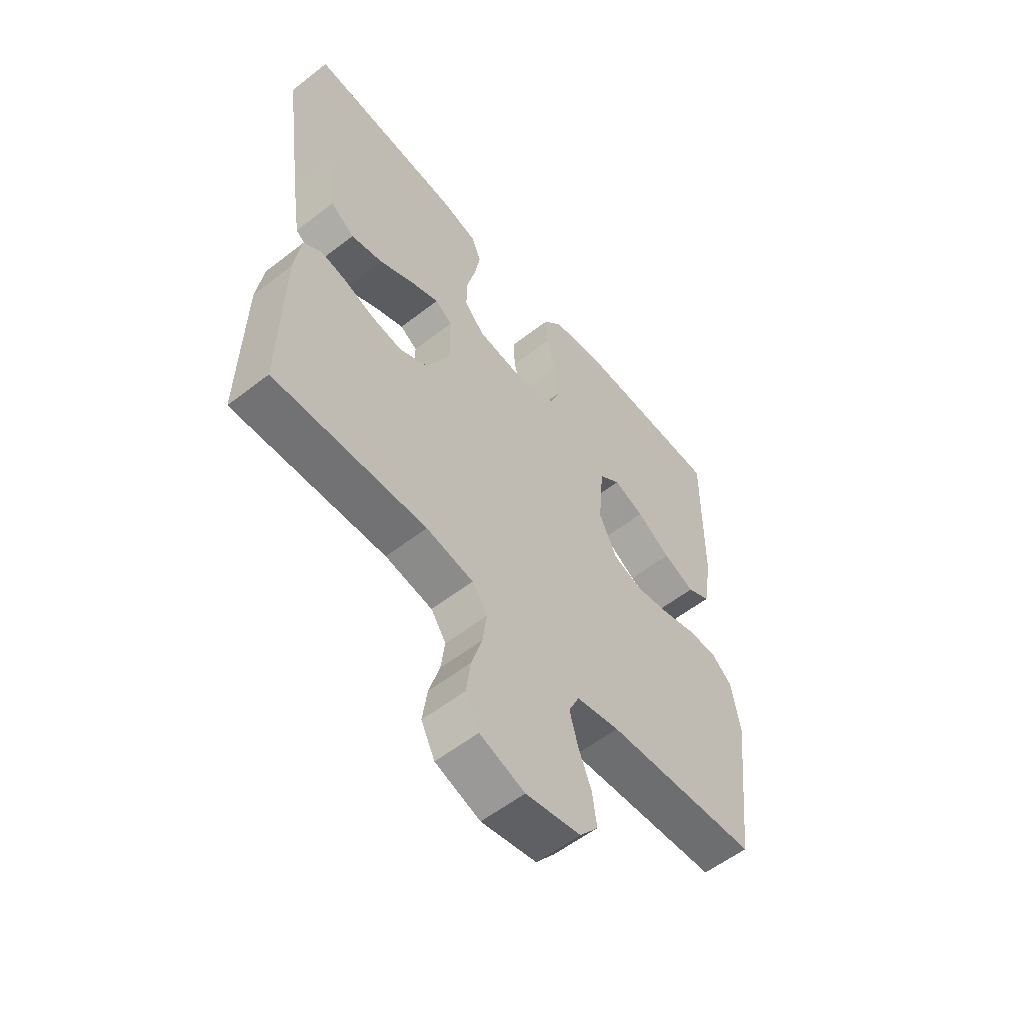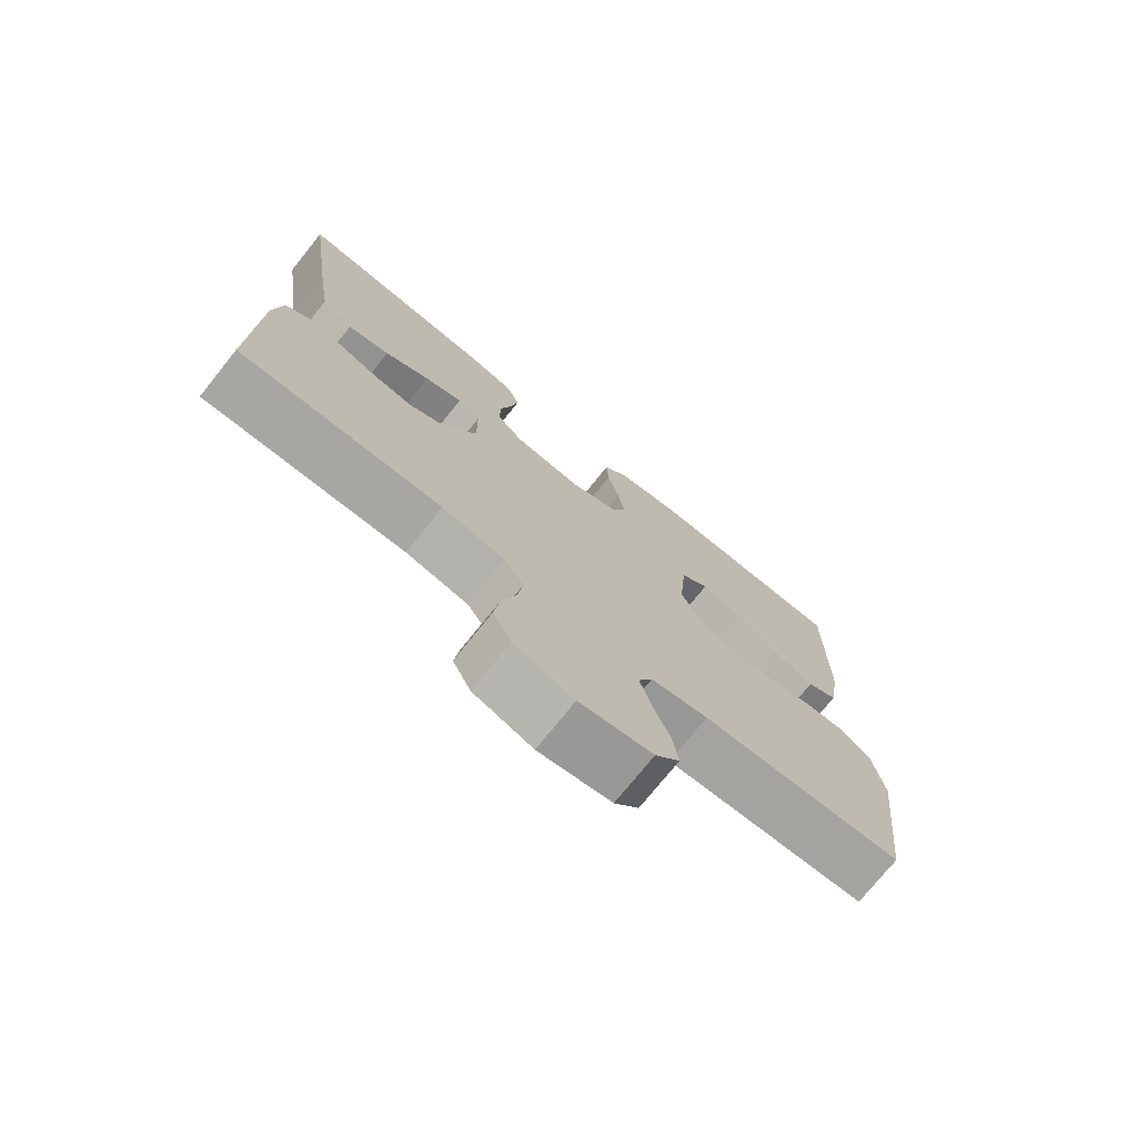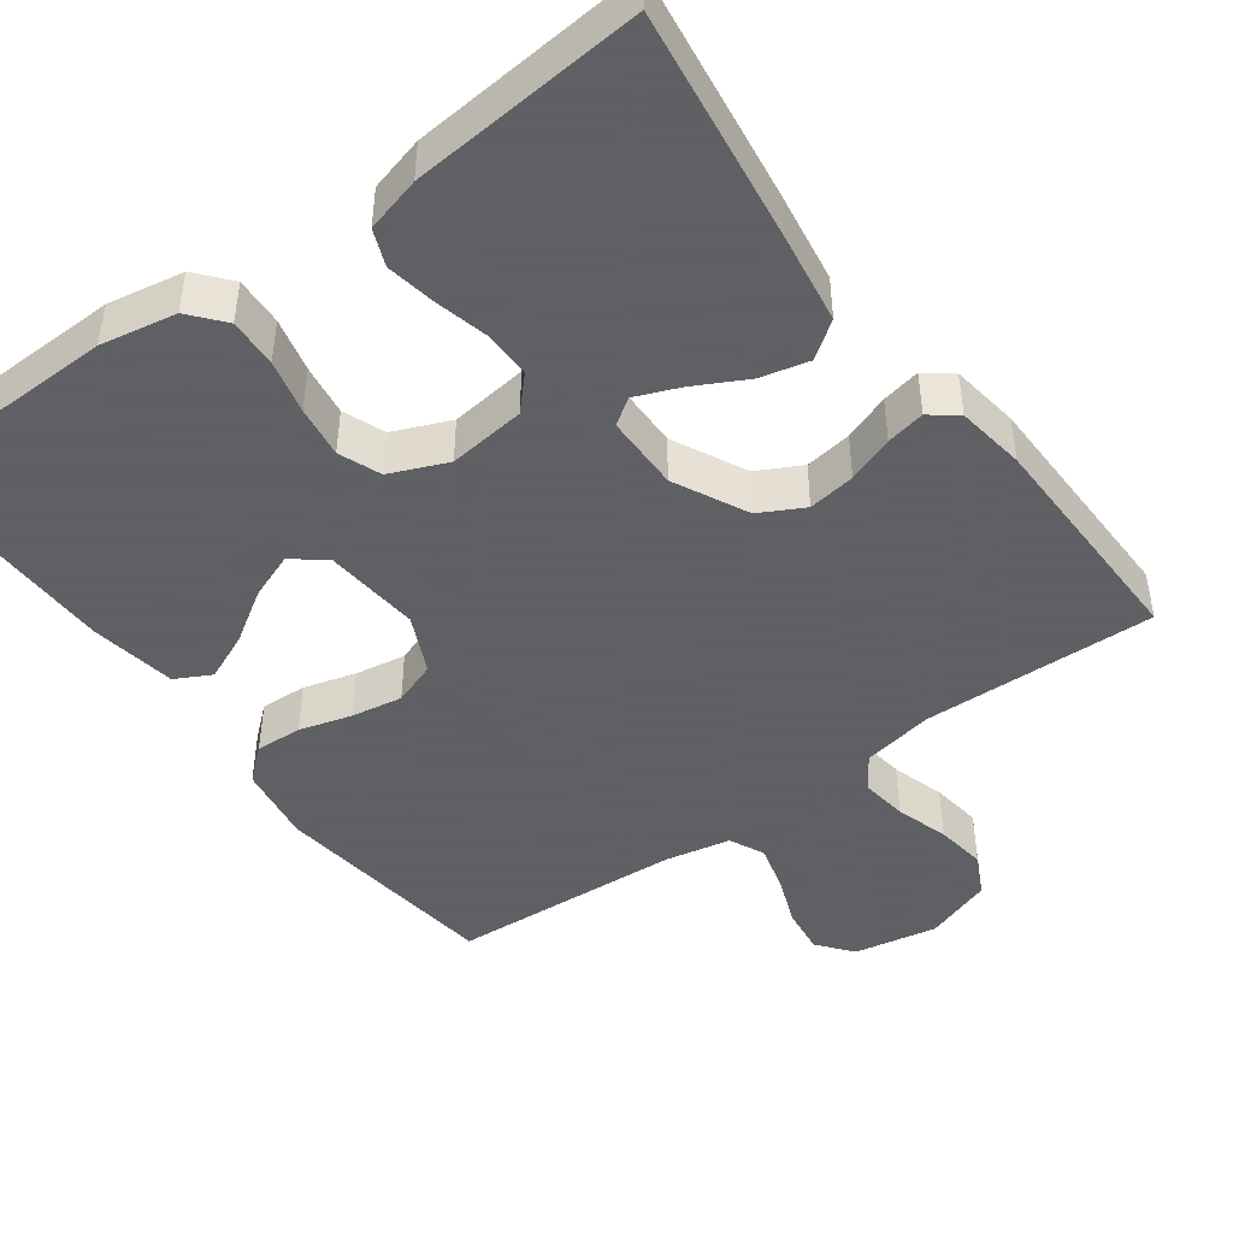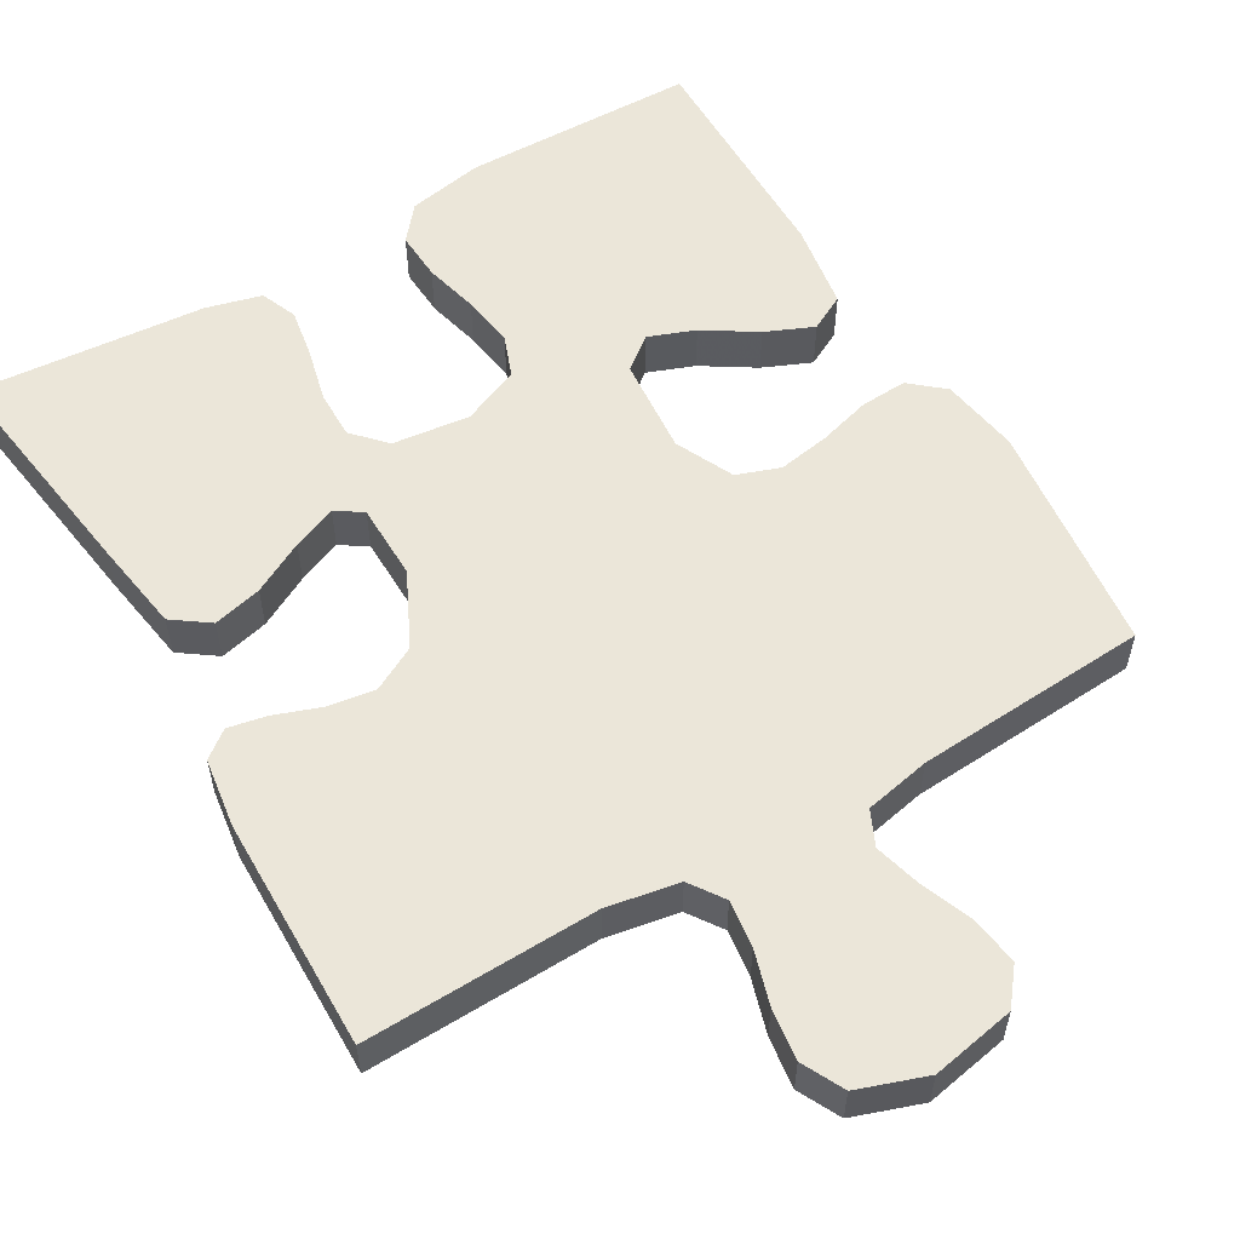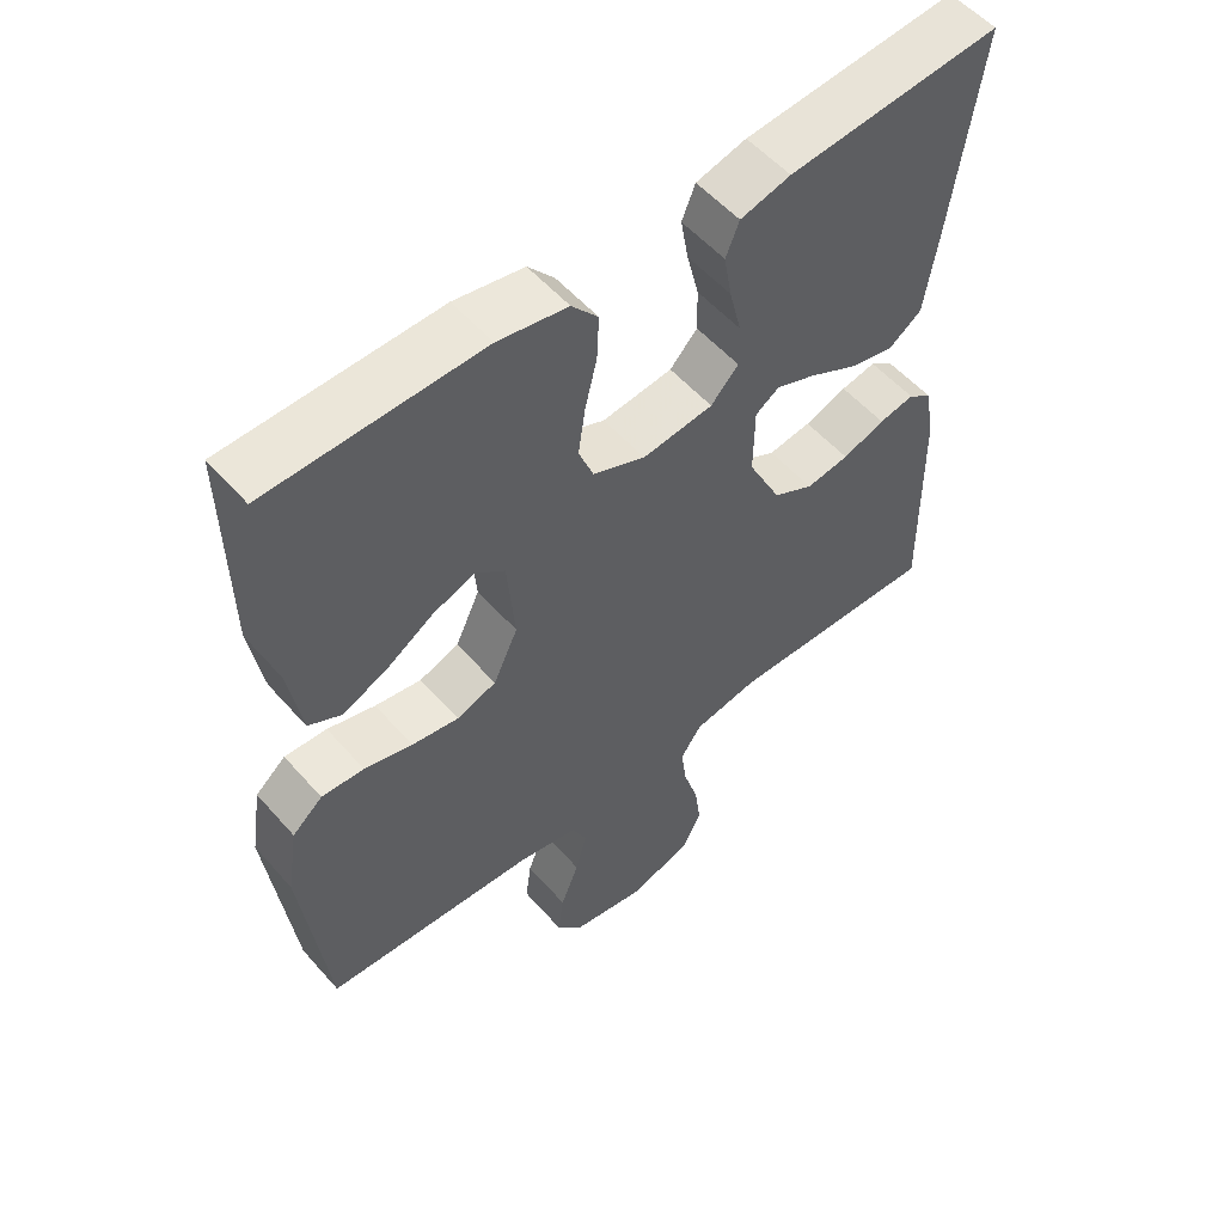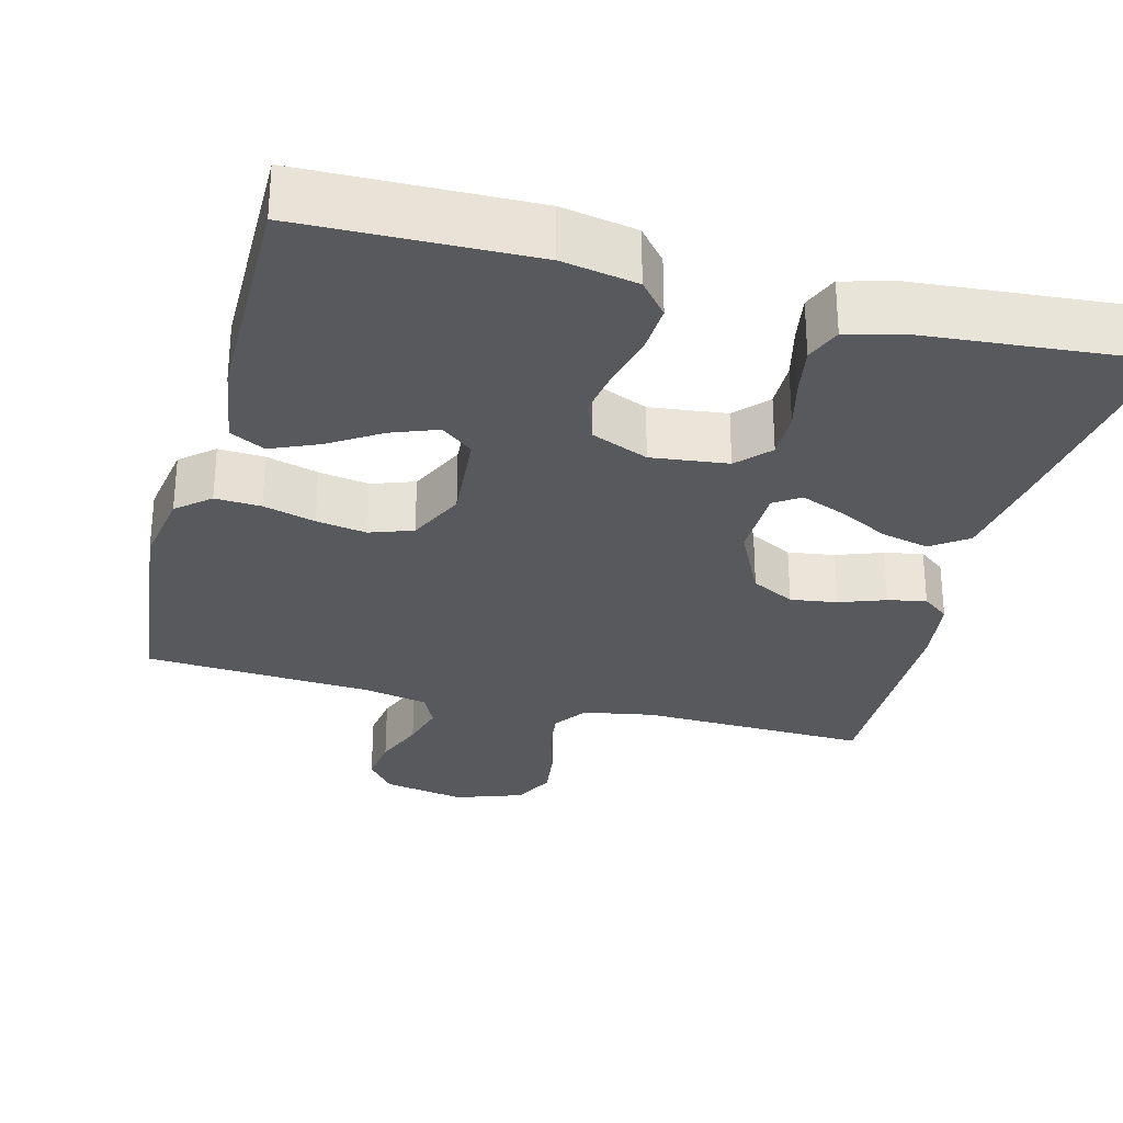
<metadata>
{"format":"obj","ext":"obj","renderer":"f3d","projection":"perspective","resolution":1024,"background":"white","views":[{"elev":-56.7,"azim":129.1,"up":"+Z"},{"elev":-74.8,"azim":141.2,"up":"+Z"},{"elev":-45.3,"azim":36.2,"up":"+Y"},{"elev":56.5,"azim":149.4,"up":"+Y"},{"elev":55.0,"azim":-40.5,"up":"+Z"},{"elev":-29.5,"azim":-14.8,"up":"+Y"}]}
</metadata>
<code>
v -0.5 0.07 -0.5
v -0.535 0.07 -0.2
v -0.519 0.07 -0.099
v -0.476 0.07 -0.062
v -0.416 0.07 -0.065
v -0.348 0.07 -0.084
v -0.282 0.07 -0.095
v -0.226 0.07 -0.075
v -0.191 0.07 0
v -0.202 0.07 0.125
v -0.244 0.07 0.158
v -0.304 0.07 0.135
v -0.371 0.07 0.092
v -0.433 0.07 0.065
v -0.479 0.07 0.089
v -0.497 0.07 0.2
v -0.5 0.07 0.5
v -0.2 0.07 0.507
v -0.102 0.07 0.489
v -0.065 0.07 0.445
v -0.068 0.07 0.382
v -0.085 0.07 0.312
v -0.095 0.07 0.245
v -0.074 0.07 0.191
v 0 0.07 0.16
v 0.1 0.07 0.172
v 0.139 0.07 0.214
v 0.138 0.07 0.276
v 0.121 0.07 0.345
v 0.11 0.07 0.408
v 0.129 0.07 0.455
v 0.2 0.07 0.474
v 0.5 0.07 0.5
v 0.459 0.07 0.2
v 0.441 0.07 0.082
v 0.394 0.07 0.048
v 0.331 0.07 0.063
v 0.264 0.07 0.098
v 0.207 0.07 0.121
v 0.173 0.07 0.098
v 0.172 0.07 0
v 0.219 0.07 -0.095
v 0.276 0.07 -0.125
v 0.337 0.07 -0.116
v 0.397 0.07 -0.094
v 0.447 0.07 -0.084
v 0.482 0.07 -0.111
v 0.495 0.07 -0.2
v 0.5 0.07 -0.5
v 0.2 0.07 -0.492
v 0.107 0.07 -0.509
v 0.077 0.07 -0.553
v 0.085 0.07 -0.614
v 0.106 0.07 -0.683
v 0.115 0.07 -0.749
v 0.088 0.07 -0.803
v 0 0.07 -0.834
v -0.108 0.07 -0.814
v -0.144 0.07 -0.769
v -0.136 0.07 -0.707
v -0.11 0.07 -0.64
v -0.094 0.07 -0.58
v -0.115 0.07 -0.535
v -0.2 0.07 -0.518
v -0.5 0 -0.5
v -0.535 0 -0.2
v -0.519 0 -0.099
v -0.476 0 -0.062
v -0.416 0 -0.065
v -0.348 0 -0.084
v -0.282 0 -0.095
v -0.226 0 -0.075
v -0.191 0 0
v -0.202 0 0.125
v -0.244 0 0.158
v -0.304 0 0.135
v -0.371 0 0.092
v -0.433 0 0.065
v -0.479 0 0.089
v -0.497 0 0.2
v -0.5 0 0.5
v -0.2 0 0.507
v -0.102 0 0.489
v -0.065 0 0.445
v -0.068 0 0.382
v -0.085 0 0.312
v -0.095 0 0.245
v -0.074 0 0.191
v 0 0 0.16
v 0.1 0 0.172
v 0.139 0 0.214
v 0.138 0 0.276
v 0.121 0 0.345
v 0.11 0 0.408
v 0.129 0 0.455
v 0.2 0 0.474
v 0.5 0 0.5
v 0.459 0 0.2
v 0.441 0 0.082
v 0.394 0 0.048
v 0.331 0 0.063
v 0.264 0 0.098
v 0.207 0 0.121
v 0.173 0 0.098
v 0.172 0 0
v 0.219 0 -0.095
v 0.276 0 -0.125
v 0.337 0 -0.116
v 0.397 0 -0.094
v 0.447 0 -0.084
v 0.482 0 -0.111
v 0.495 0 -0.2
v 0.5 0 -0.5
v 0.2 0 -0.492
v 0.107 0 -0.509
v 0.077 0 -0.553
v 0.085 0 -0.614
v 0.106 0 -0.683
v 0.115 0 -0.749
v 0.088 0 -0.803
v 0 0 -0.834
v -0.108 0 -0.814
v -0.144 0 -0.769
v -0.136 0 -0.707
v -0.11 0 -0.64
v -0.094 0 -0.58
v -0.115 0 -0.535
v -0.2 0 -0.518
f 58 59 60 61
f 58 61 62
f 57 58 62
f 56 57 62
f 53 54 55 56
f 52 53 56 62
f 51 52 62 63
f 47 48 49 50
f 44 45 46 47
f 43 44 47 50
f 42 43 50 51
f 35 36 37 38
f 35 38 39
f 34 35 39
f 33 34 39
f 32 33 39 40
f 28 29 30 31
f 28 31 32 40
f 19 20 21 22
f 19 22 23
f 18 19 23
f 17 18 23 24
f 12 13 14 15
f 11 12 15 16
f 3 4 5 6
f 3 6 7
f 64 1 2 3
f 64 3 7
f 63 64 7 8
f 41 42 51 63
f 41 63 8 9
f 27 28 40 41
f 26 27 41
f 25 26 41 9
f 24 25 9 10
f 11 16 17 24
f 10 11 24
f 125 124 123 122
f 126 125 122
f 126 122 121
f 126 121 120
f 120 119 118 117
f 126 120 117 116
f 127 126 116 115
f 114 113 112 111
f 111 110 109 108
f 114 111 108 107
f 115 114 107 106
f 102 101 100 99
f 103 102 99
f 103 99 98
f 103 98 97
f 104 103 97 96
f 95 94 93 92
f 104 96 95 92
f 86 85 84 83
f 87 86 83
f 87 83 82
f 88 87 82 81
f 79 78 77 76
f 80 79 76 75
f 70 69 68 67
f 71 70 67
f 67 66 65 128
f 71 67 128
f 72 71 128 127
f 127 115 106 105
f 73 72 127 105
f 105 104 92 91
f 105 91 90
f 73 105 90 89
f 74 73 89 88
f 88 81 80 75
f 88 75 74
f 1 65 66 2
f 2 66 67 3
f 3 67 68 4
f 4 68 69 5
f 5 69 70 6
f 6 70 71 7
f 7 71 72 8
f 8 72 73 9
f 9 73 74 10
f 10 74 75 11
f 11 75 76 12
f 12 76 77 13
f 13 77 78 14
f 14 78 79 15
f 15 79 80 16
f 16 80 81 17
f 17 81 82 18
f 18 82 83 19
f 19 83 84 20
f 20 84 85 21
f 21 85 86 22
f 22 86 87 23
f 23 87 88 24
f 24 88 89 25
f 25 89 90 26
f 26 90 91 27
f 27 91 92 28
f 28 92 93 29
f 29 93 94 30
f 30 94 95 31
f 31 95 96 32
f 32 96 97 33
f 33 97 98 34
f 34 98 99 35
f 35 99 100 36
f 36 100 101 37
f 37 101 102 38
f 38 102 103 39
f 39 103 104 40
f 40 104 105 41
f 41 105 106 42
f 42 106 107 43
f 43 107 108 44
f 44 108 109 45
f 45 109 110 46
f 46 110 111 47
f 47 111 112 48
f 48 112 113 49
f 49 113 114 50
f 50 114 115 51
f 51 115 116 52
f 52 116 117 53
f 53 117 118 54
f 54 118 119 55
f 55 119 120 56
f 56 120 121 57
f 57 121 122 58
f 58 122 123 59
f 59 123 124 60
f 60 124 125 61
f 61 125 126 62
f 62 126 127 63
f 63 127 128 64
f 64 128 65 1

</code>
